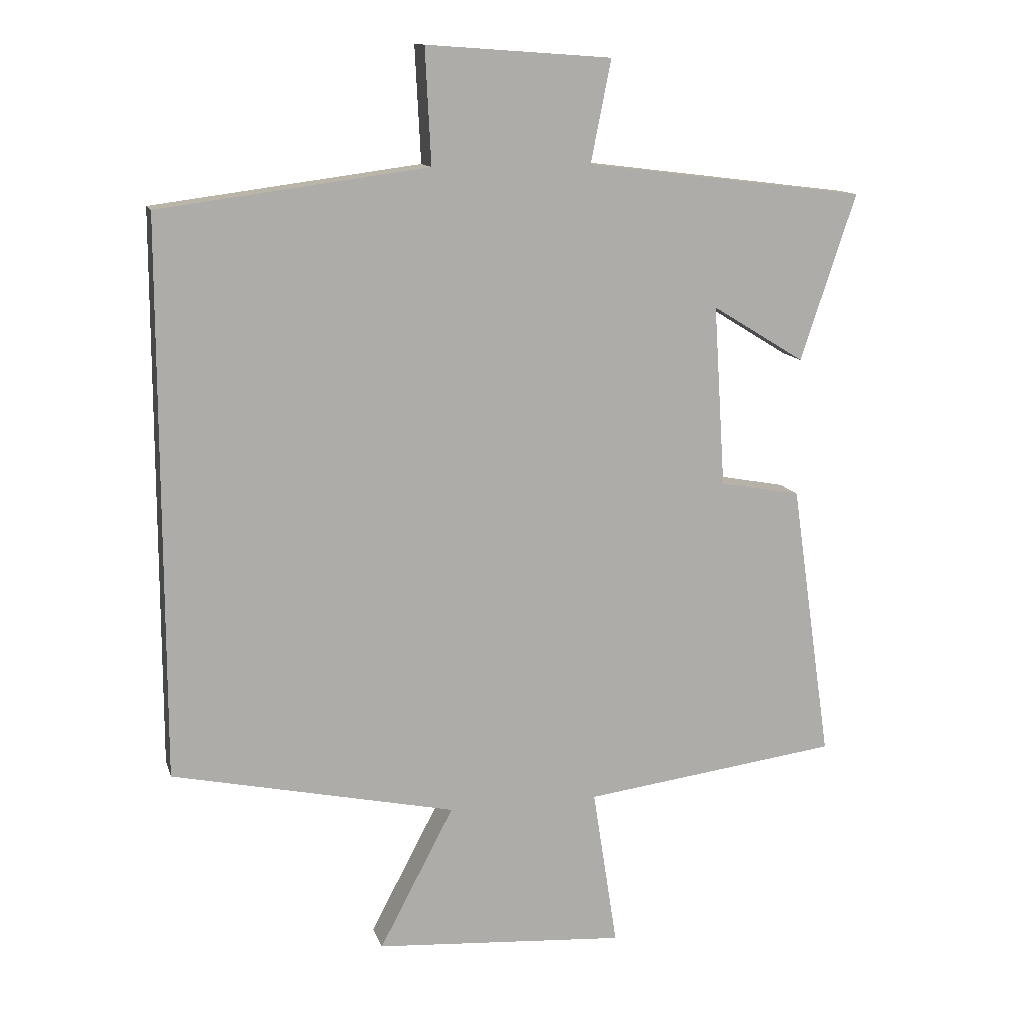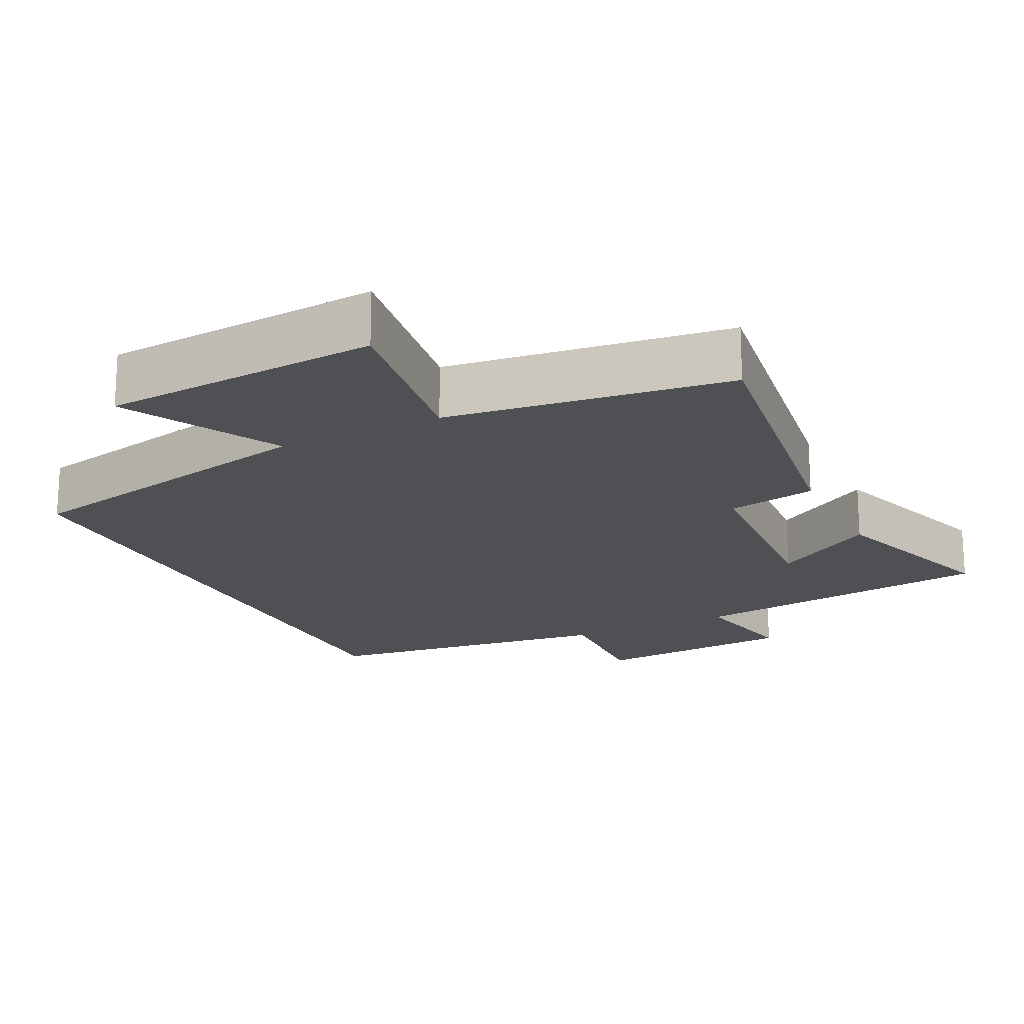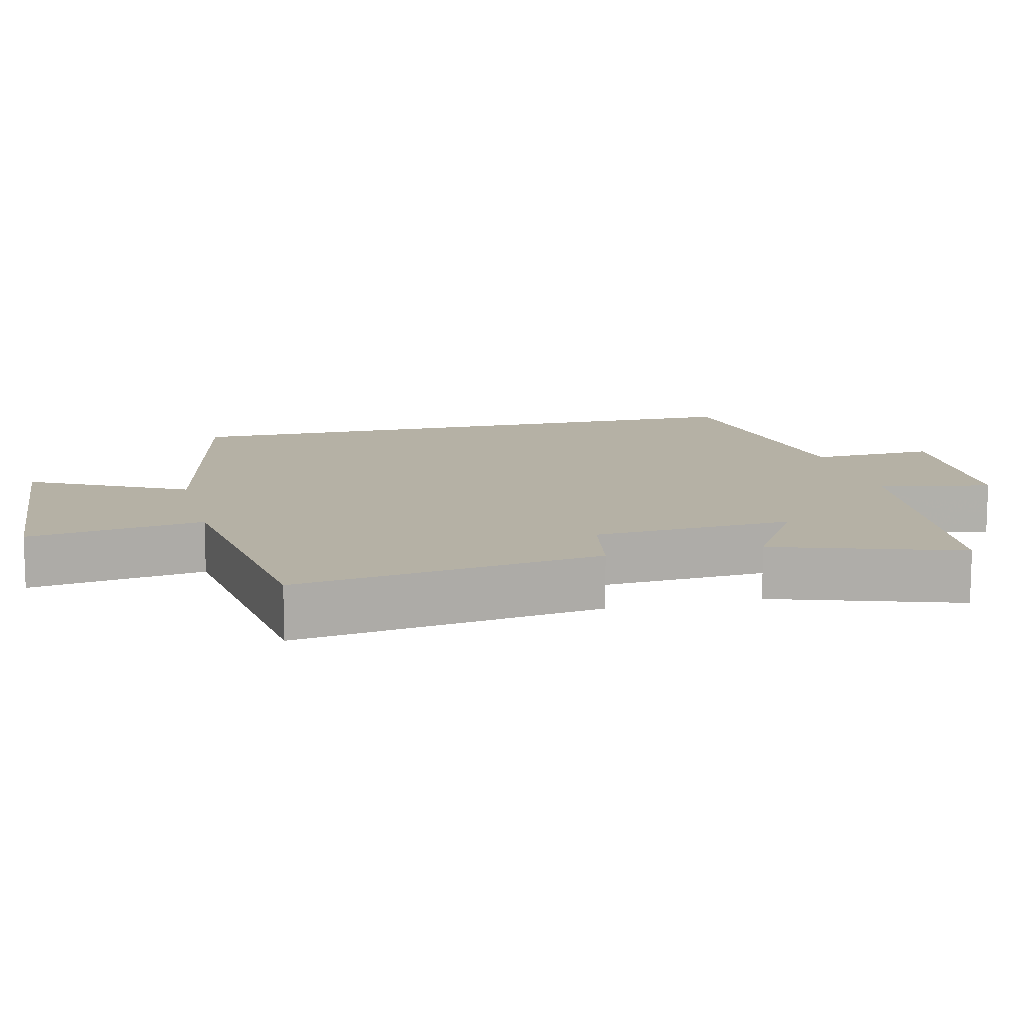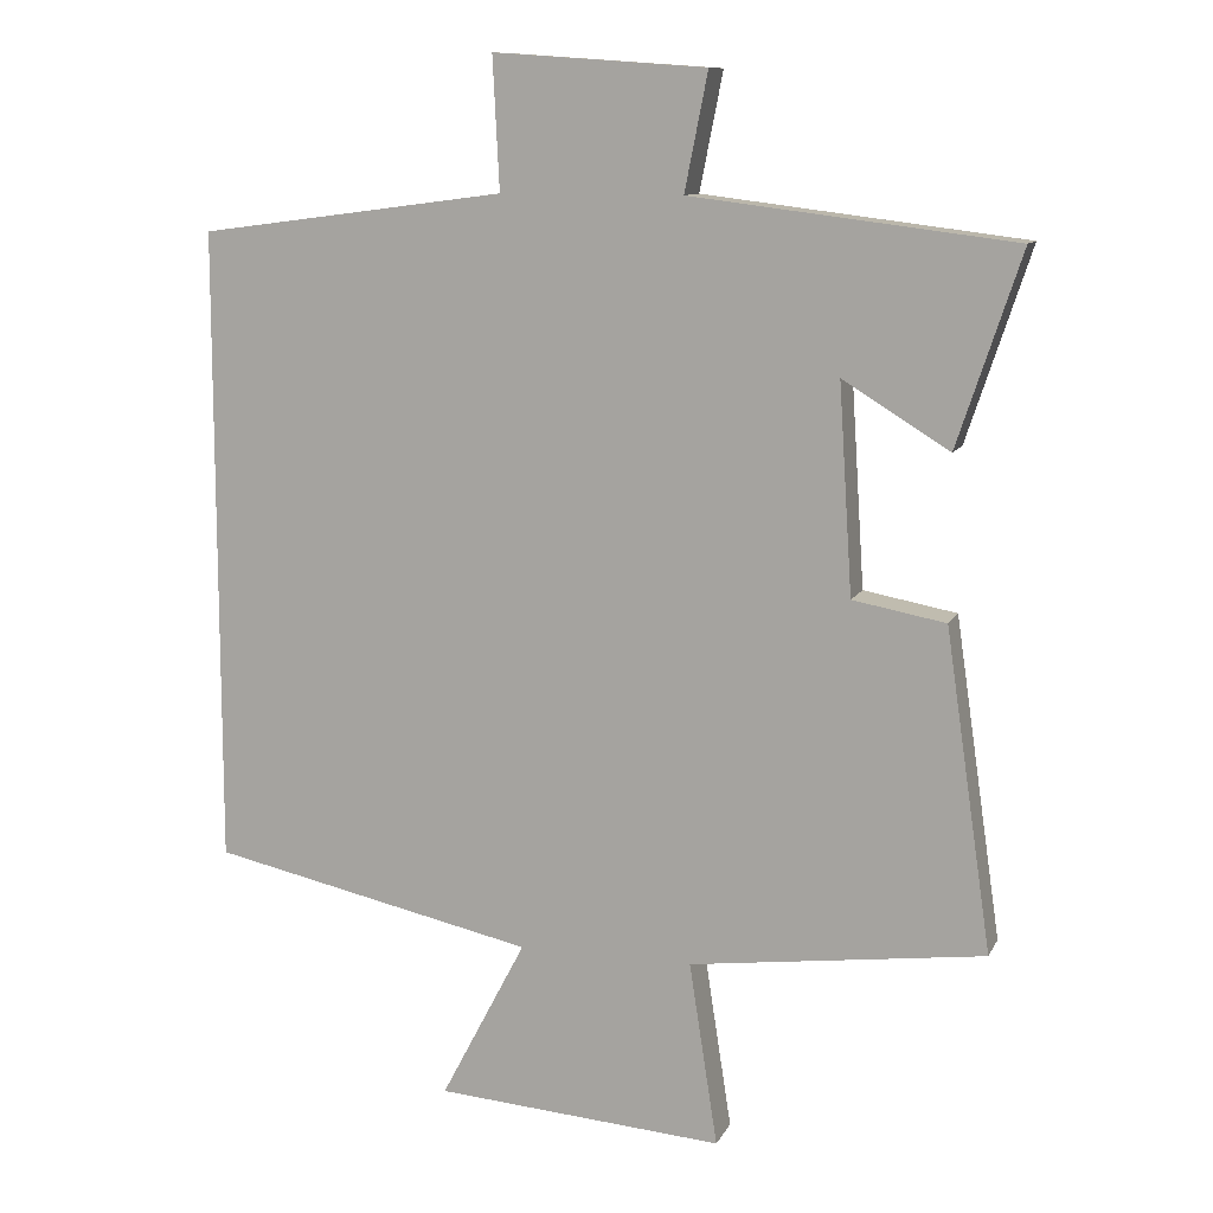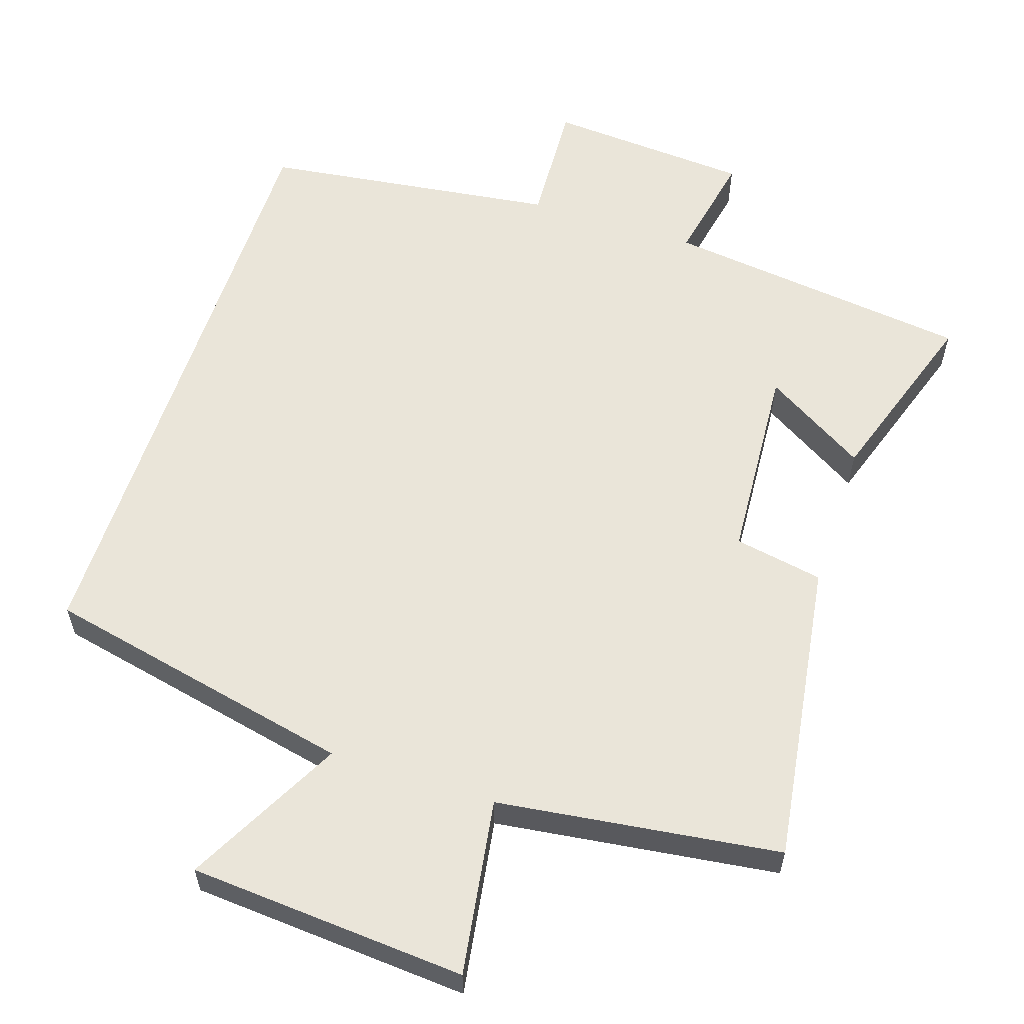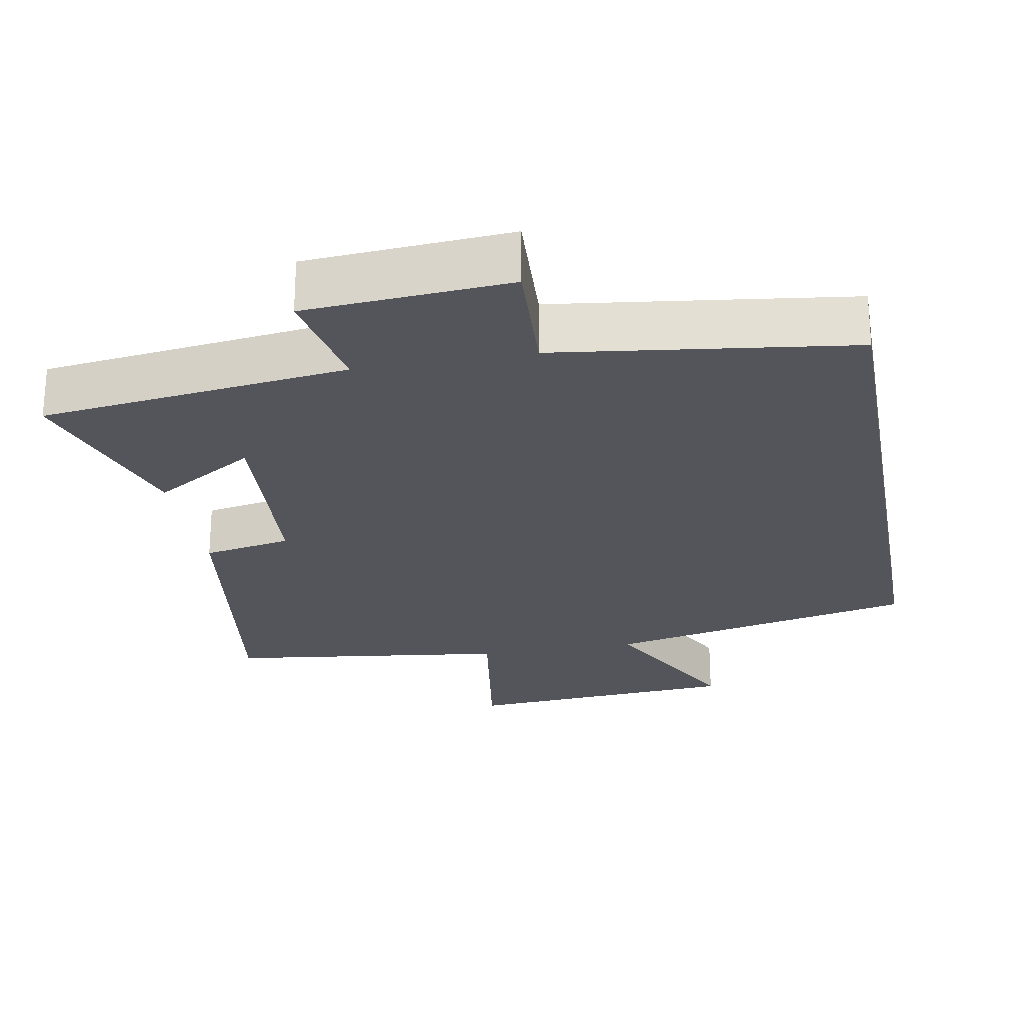
<metadata>
{"format":"obj","ext":"obj","renderer":"f3d","projection":"perspective","resolution":1024,"background":"white","views":[{"elev":12.6,"azim":165.3,"up":"+Z"},{"elev":-18.9,"azim":-153.7,"up":"+Y"},{"elev":11.8,"azim":-103.8,"up":"+Y"},{"elev":10.8,"azim":-162.2,"up":"+Z"},{"elev":58.5,"azim":-161.9,"up":"+Y"},{"elev":-24.9,"azim":10.3,"up":"+Y"}]}
</metadata>
<code>
v -0.585 0.07 0.447
v -0.155 0.07 0.5
v -0.186 0.07 0.656
v 0.098 0.07 0.676
v 0.089 0.07 0.5
v 0.5 0.07 0.446
v 0.5 0.07 -0.406
v 0.065 0.07 -0.5
v 0.179 0.07 -0.717
v -0.207 0.07 -0.745
v -0.169 0.07 -0.5
v -0.562 0.07 -0.449
v -0.5 0.07 -0.023
v -0.376 0.07 0
v -0.358 0.07 0.278
v -0.5 0.07 0.191
v -0.585 0 0.447
v -0.155 0 0.5
v -0.186 0 0.656
v 0.098 0 0.676
v 0.089 0 0.5
v 0.5 0 0.446
v 0.5 0 -0.406
v 0.065 0 -0.5
v 0.179 0 -0.717
v -0.207 0 -0.745
v -0.169 0 -0.5
v -0.562 0 -0.449
v -0.5 0 -0.023
v -0.376 0 0
v -0.358 0 0.278
v -0.5 0 0.191
f 15 16 1 2
f 14 15 2
f 11 12 13 14
f 11 14 2
f 8 9 10 11
f 8 11 2
f 5 6 7 8
f 5 8 2 3
f 3 4 5
f 18 17 32 31
f 18 31 30
f 30 29 28 27
f 18 30 27
f 27 26 25 24
f 18 27 24
f 24 23 22 21
f 19 18 24 21
f 21 20 19
f 1 17 18 2
f 2 18 19 3
f 3 19 20 4
f 4 20 21 5
f 5 21 22 6
f 6 22 23 7
f 7 23 24 8
f 8 24 25 9
f 9 25 26 10
f 10 26 27 11
f 11 27 28 12
f 12 28 29 13
f 13 29 30 14
f 14 30 31 15
f 15 31 32 16
f 16 32 17 1

</code>
